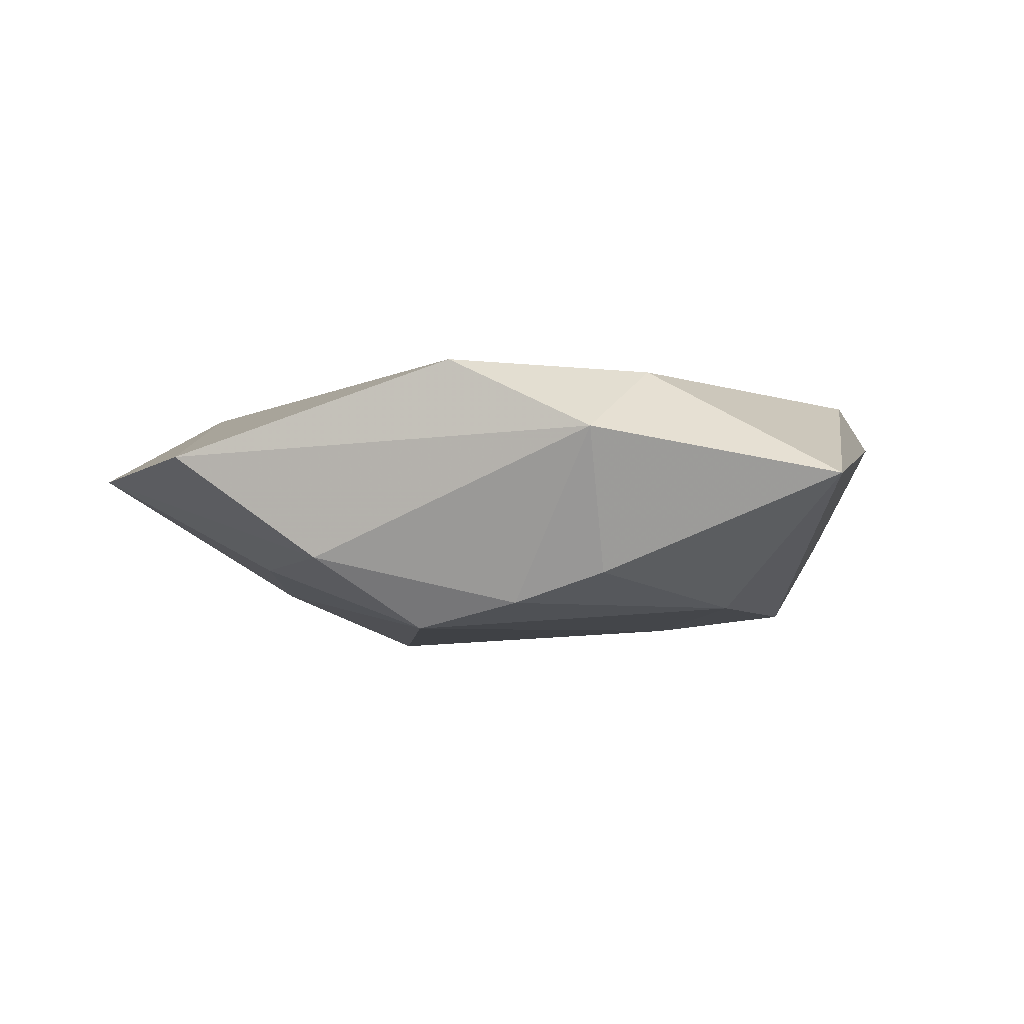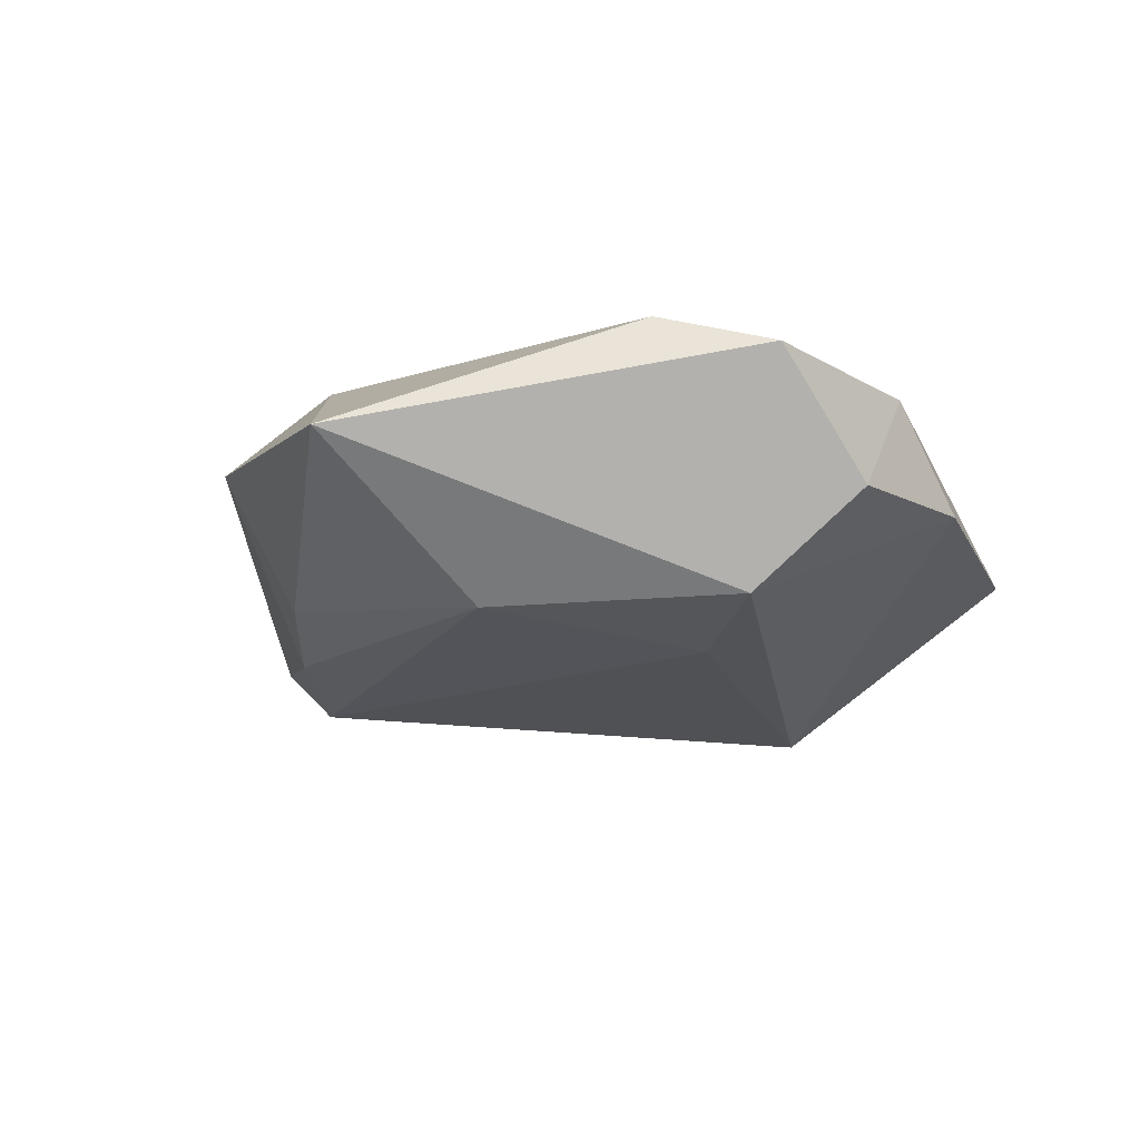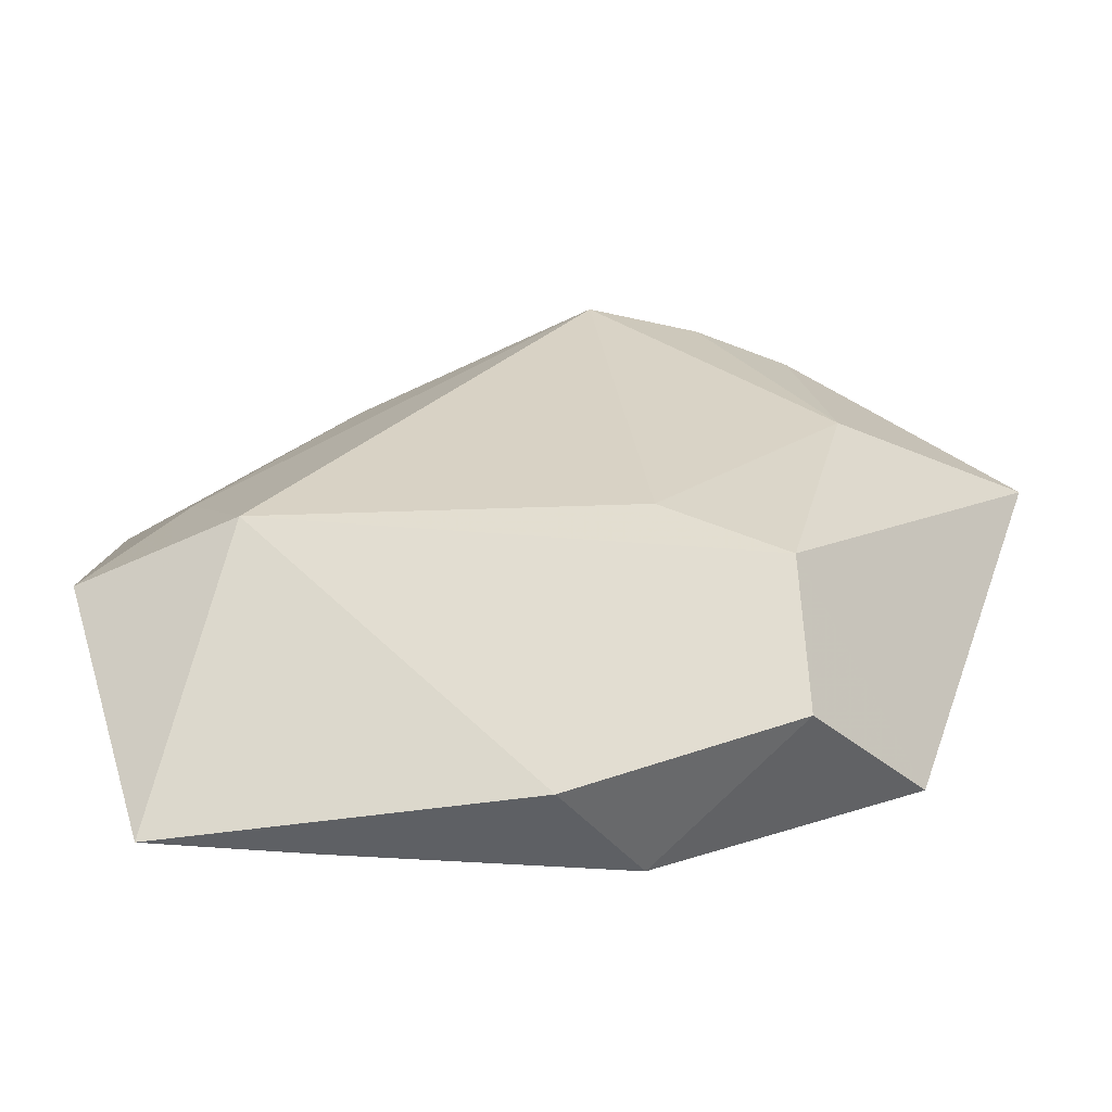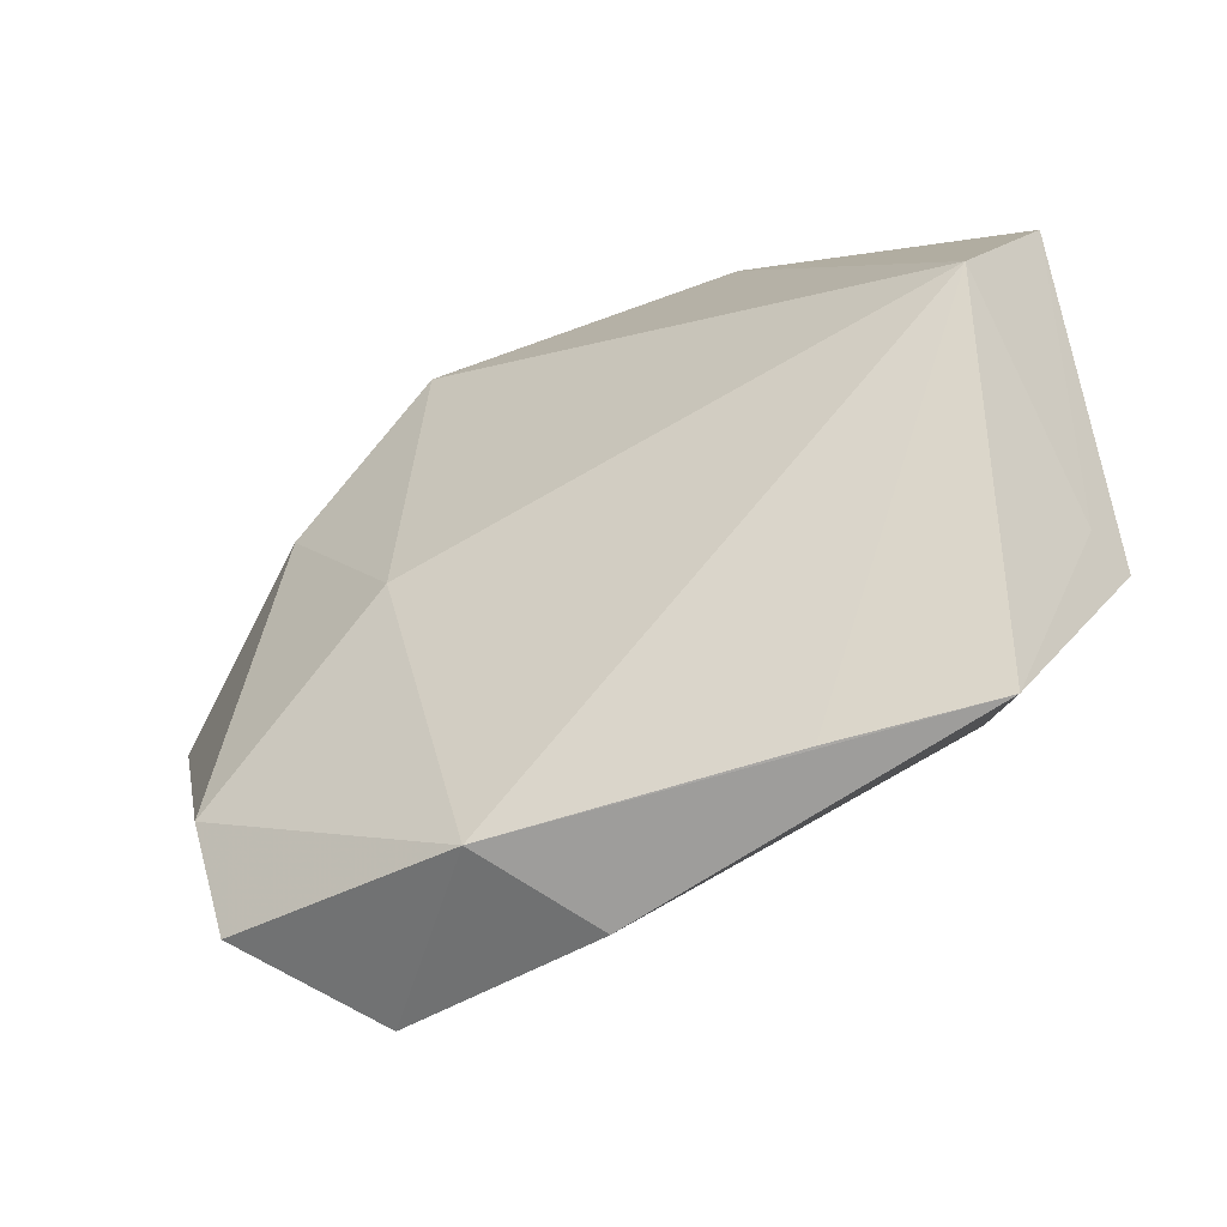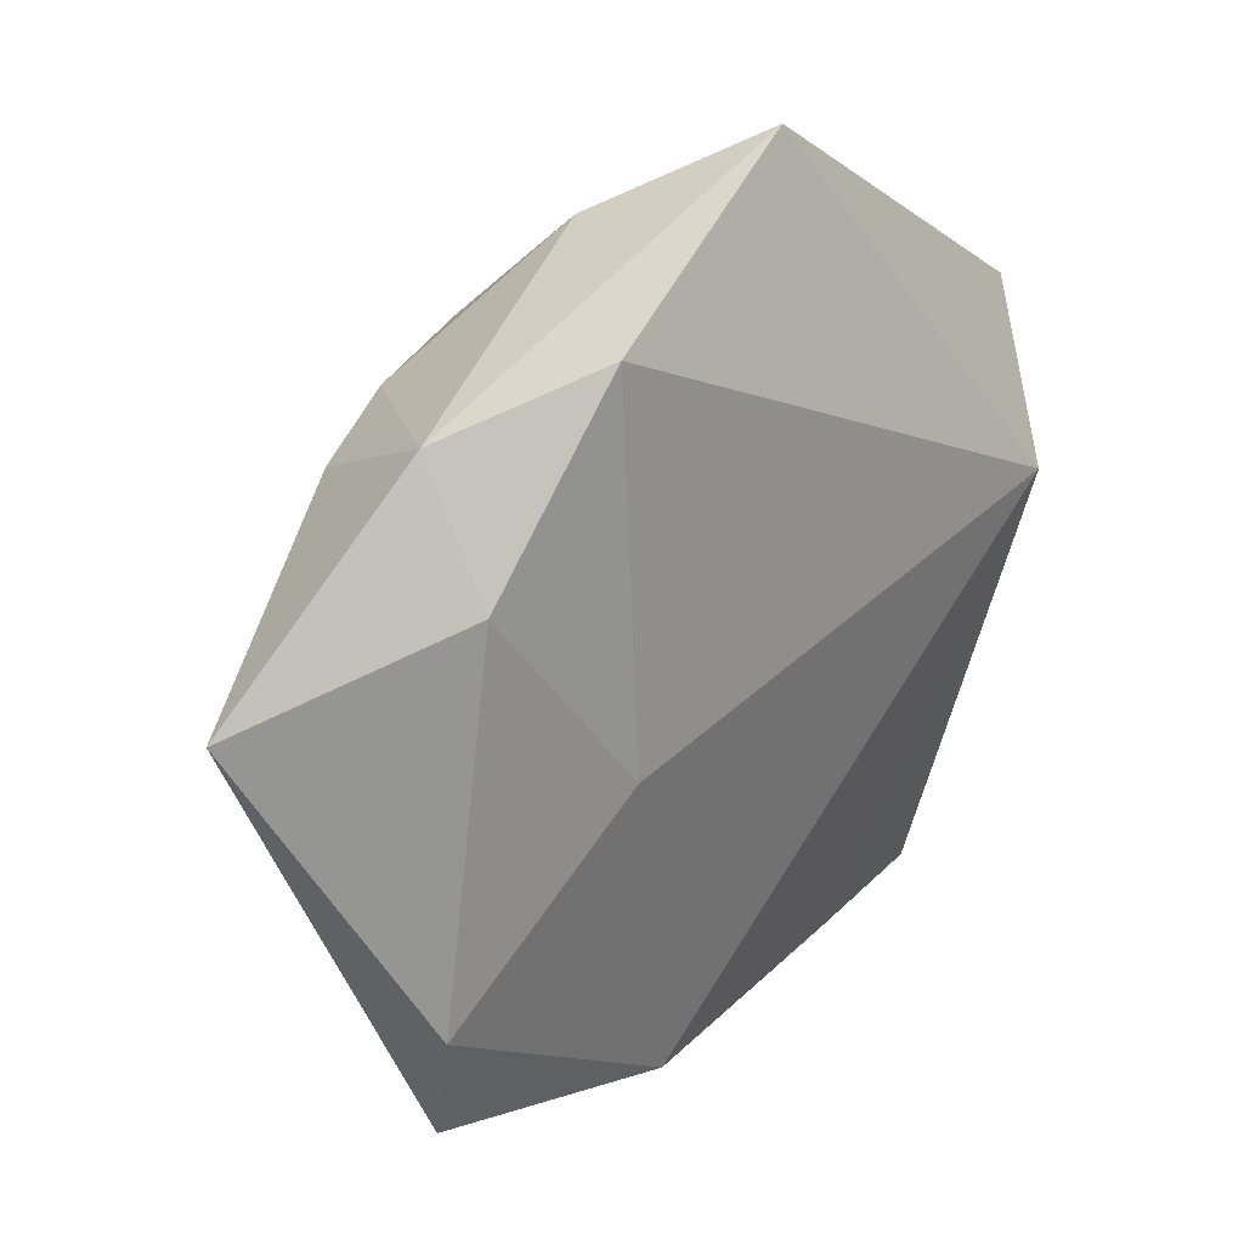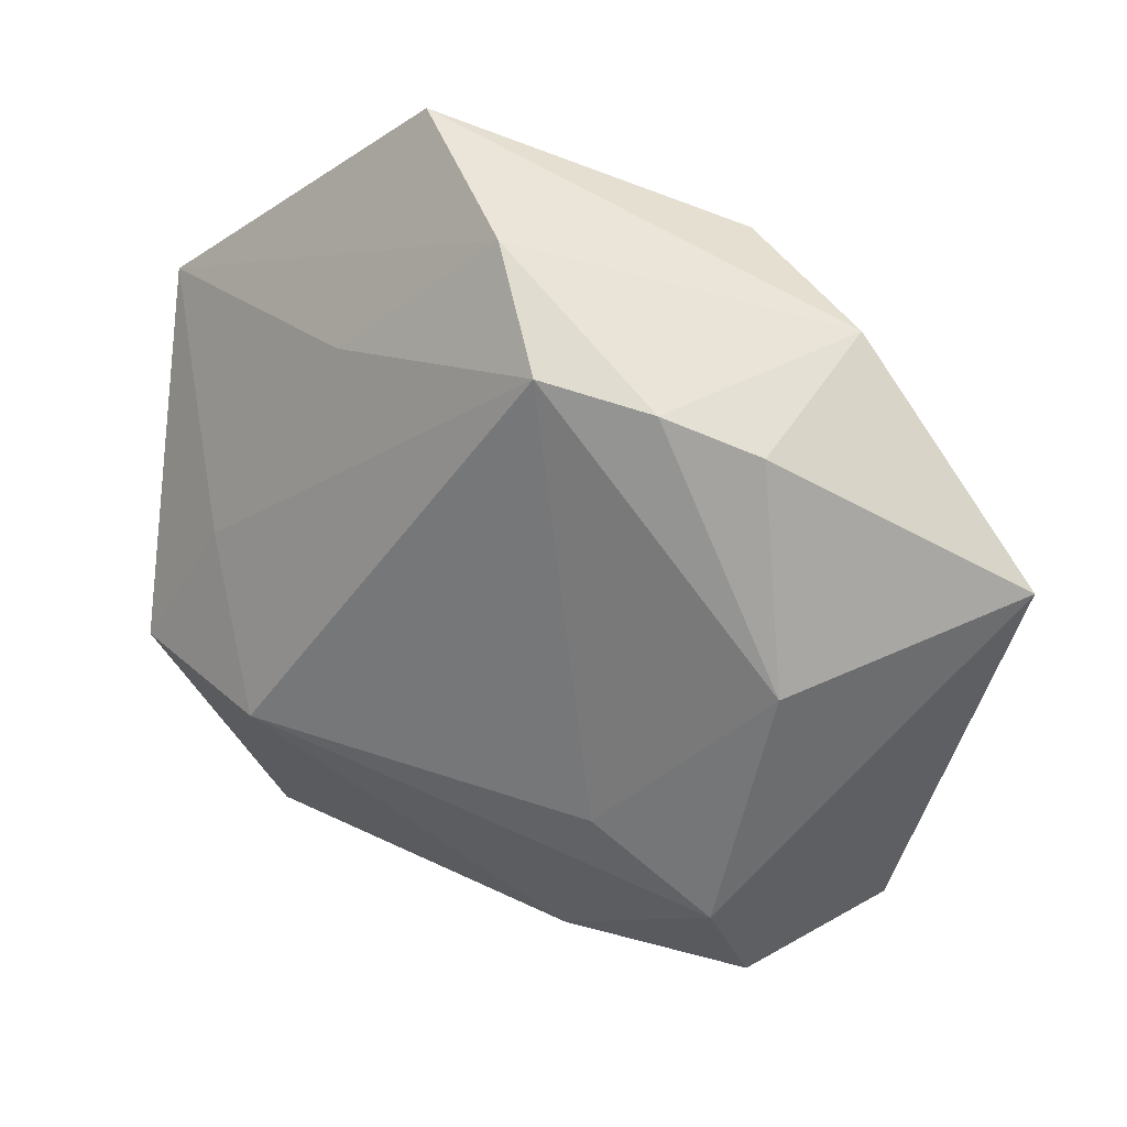
<metadata>
{"format":"obj","ext":"obj","renderer":"f3d","projection":"perspective","resolution":1024,"background":"white","views":[{"elev":-5.9,"azim":-147.0,"up":"+Z"},{"elev":-18.0,"azim":-68.6,"up":"+Z"},{"elev":-62.8,"azim":-174.7,"up":"+Y"},{"elev":-53.5,"azim":30.0,"up":"+Y"},{"elev":28.1,"azim":-46.1,"up":"+Y"},{"elev":26.9,"azim":-152.6,"up":"+Y"}]}
</metadata>
<code>
v 0.01532 0.04848 0.002679
v -0.01713 -0.001916 0.01574
v 0.03543 0.001811 -0.01057
v -0.01311 -0.01769 -0.01594
v -0.01637 0.03778 0.01286
v 0.0005895 0.04067 -0.009298
v -0.03256 0.0008681 -0.01434
v -0.0259 -0.03948 -0.003878
v -0.02888 0.02445 -0.01121
v -0.009402 -0.03955 0.01165
v -0.01923 0.02819 -0.01459
v -0.007482 0.03072 -0.01737
v -0.001977 -0.04344 -0.0001164
v 0.0196 0.02578 -0.009106
v -0.02589 -0.02674 -0.01399
v 0.03773 -0.04021 0.003576
v 0.04564 -0.01332 -0.01001
v -0.05262 0.01057 0.0001904
v -0.03649 -0.03381 0.008779
v 0.04338 0.008144 0.01407
v 0.02753 -0.01546 -0.01724
v 0.0445 -0.01251 -0.004322
v -0.03184 0.03226 0.004669
v 0.02107 -0.03986 0.006667
v -0.03195 0.01924 0.01255
v 0.04843 0.02519 0.004078
v -0.03845 -0.02075 0.01274
f 1 23 5
f 5 2 20
f 20 1 5
f 26 1 20
f 5 23 25
f 25 2 5
f 27 2 25
f 27 25 18
f 18 25 23
f 22 20 16
f 26 20 22
f 3 21 12
f 12 21 4
f 4 21 15
f 10 2 27
f 10 20 2
f 13 21 16
f 16 10 13
f 13 10 8
f 15 21 13
f 13 8 15
f 23 1 6
f 6 11 23
f 12 11 6
f 6 1 26
f 15 8 19
f 19 18 15
f 27 18 19
f 19 10 27
f 8 10 19
f 15 18 7
f 7 11 12
f 12 4 7
f 7 4 15
f 14 3 12
f 26 3 14
f 12 6 14
f 14 6 26
f 26 22 17
f 17 3 26
f 21 3 17
f 16 21 17
f 17 22 16
f 16 20 24
f 24 10 16
f 20 10 24
f 11 7 9
f 9 7 18
f 23 11 9
f 9 18 23

</code>
